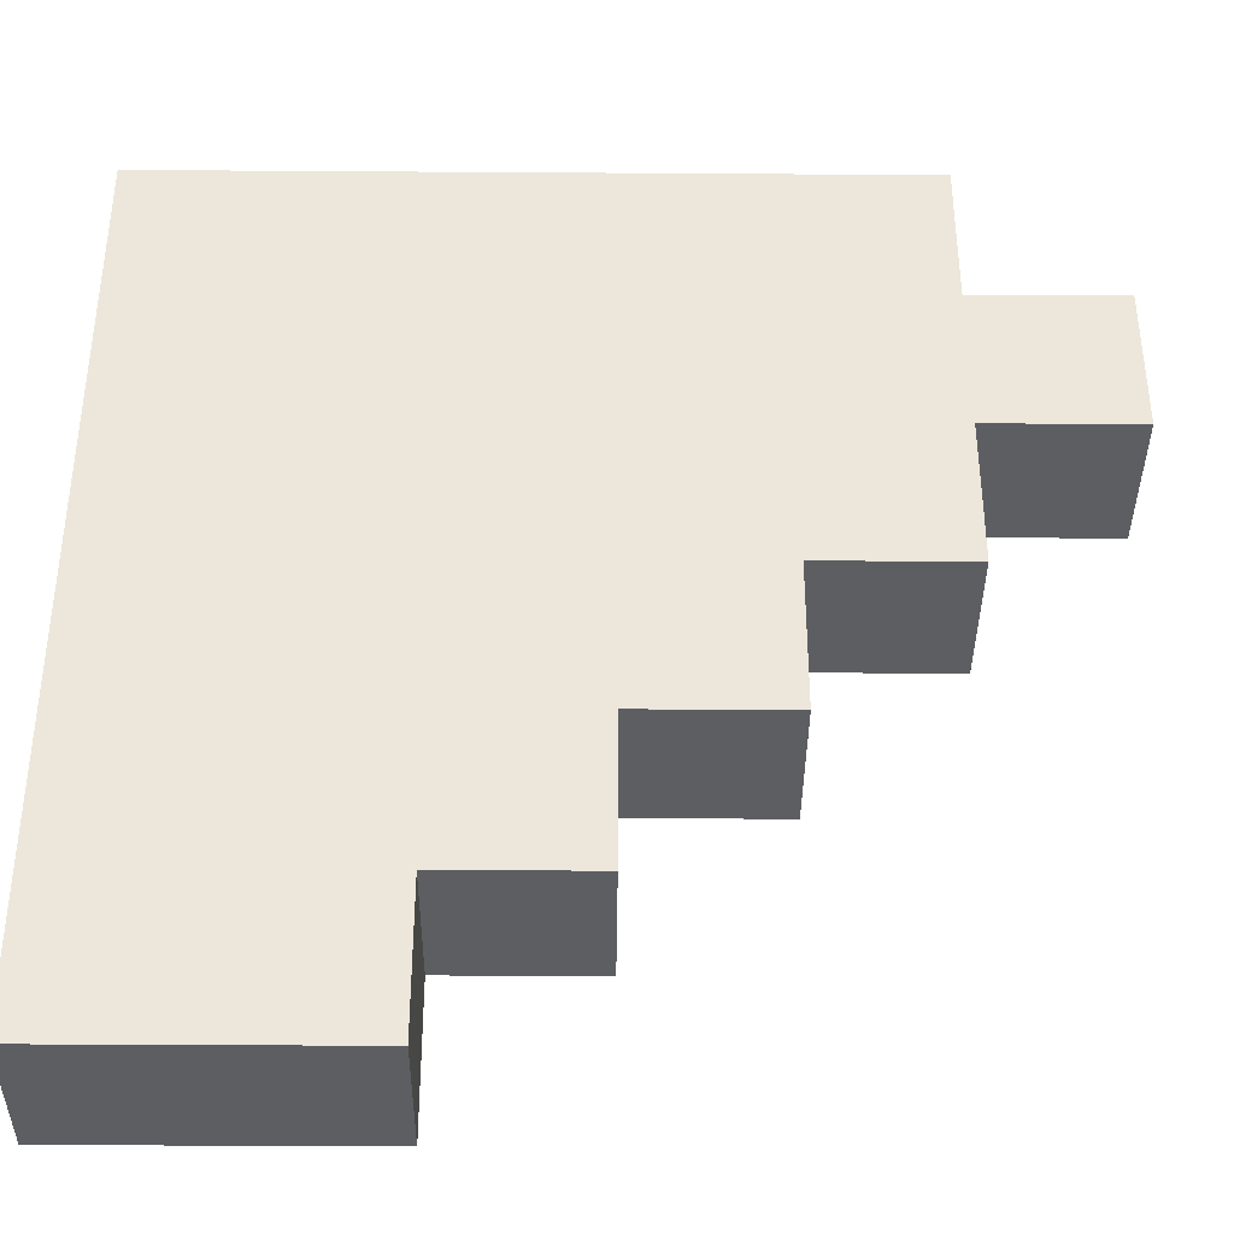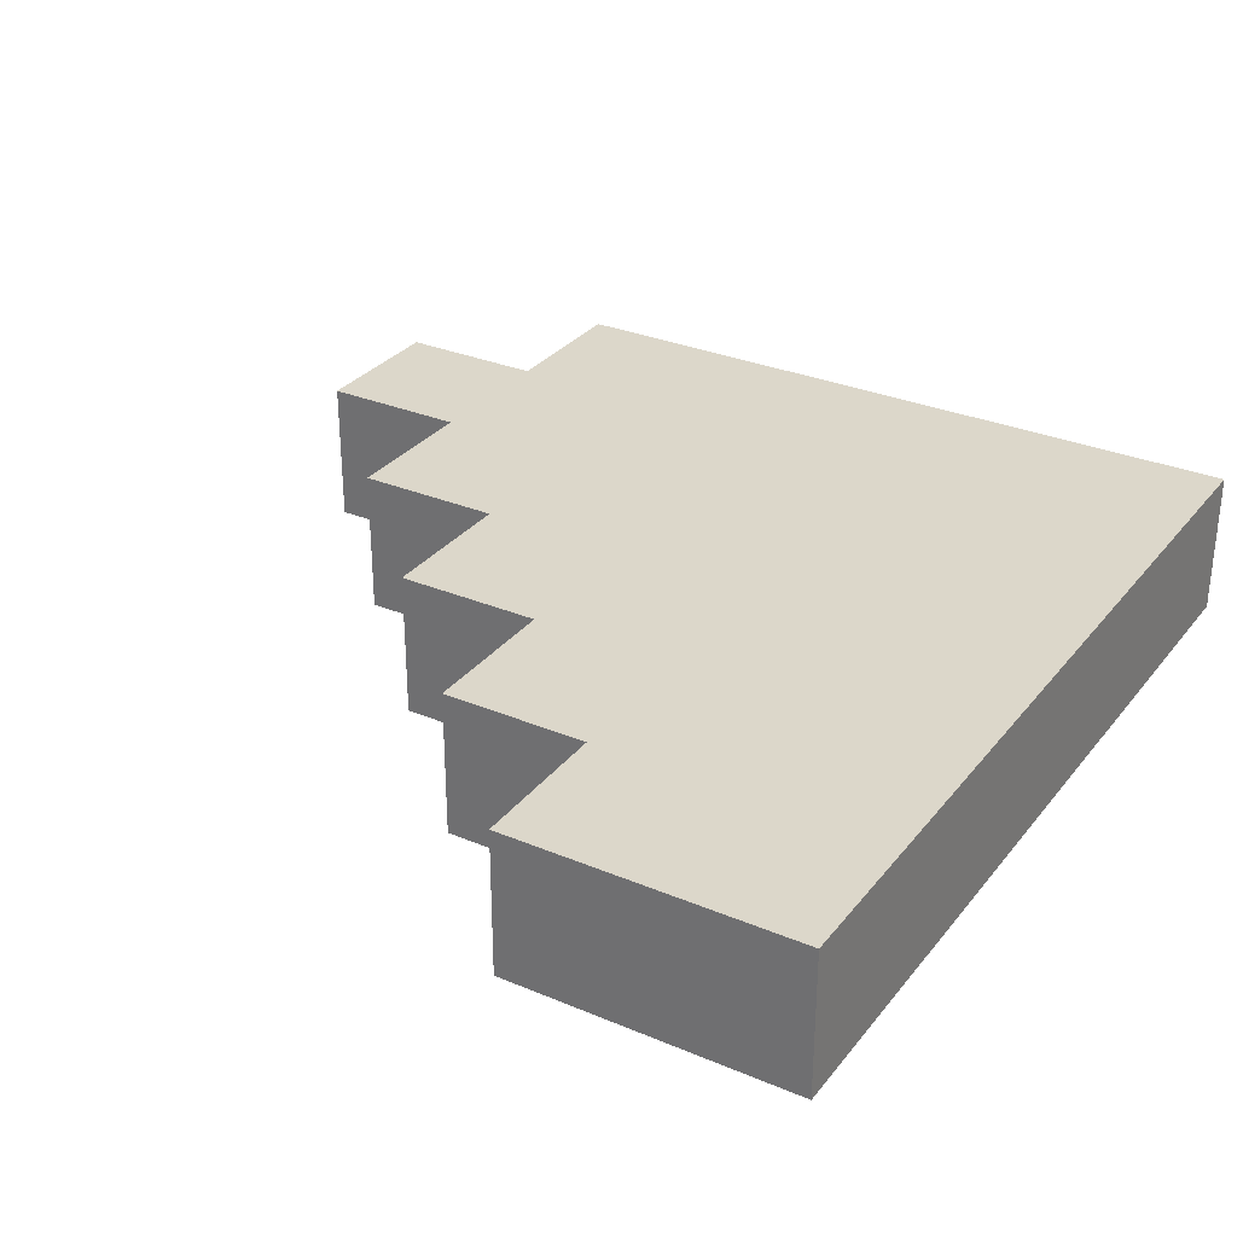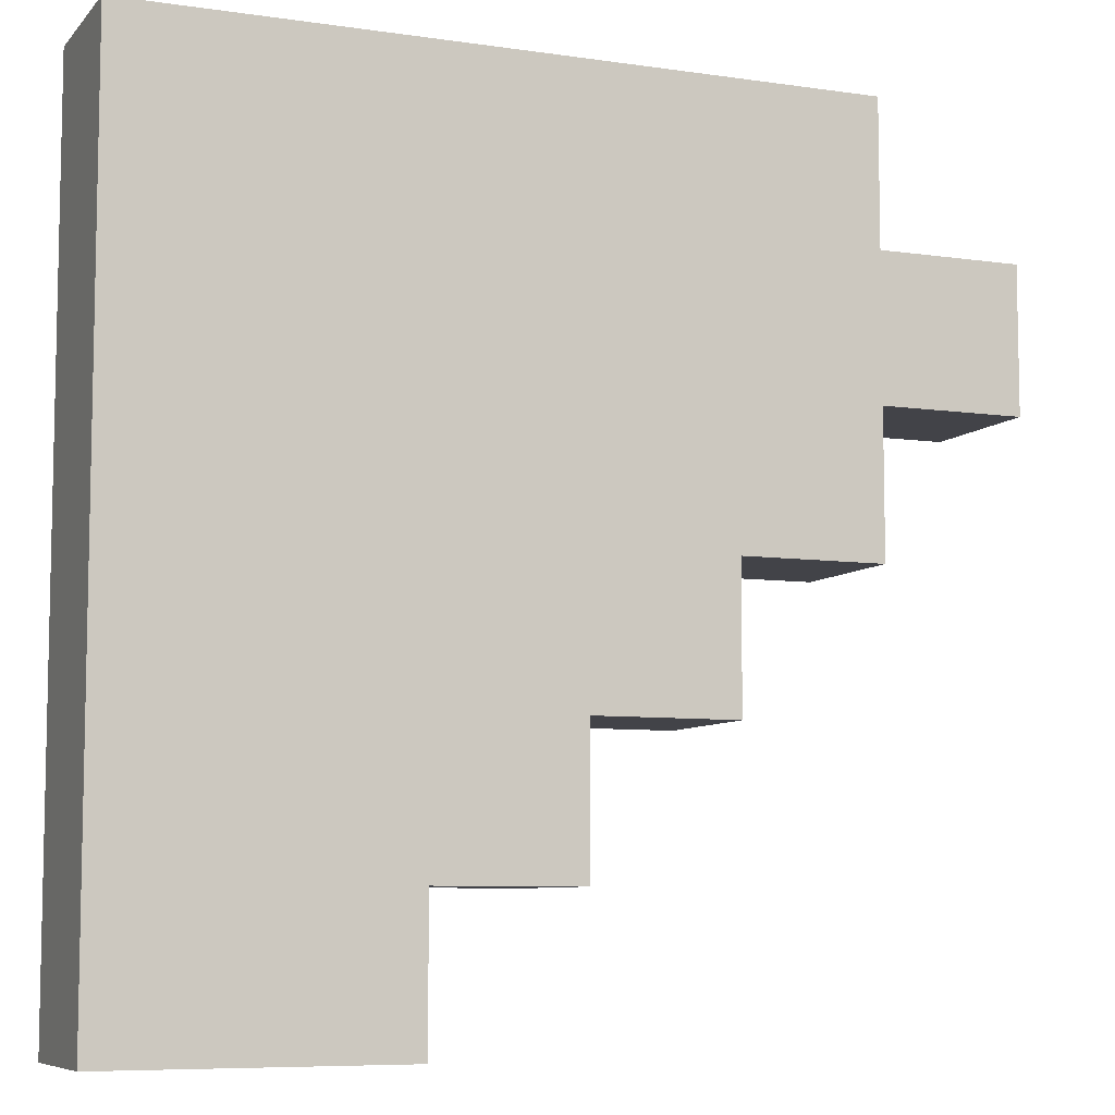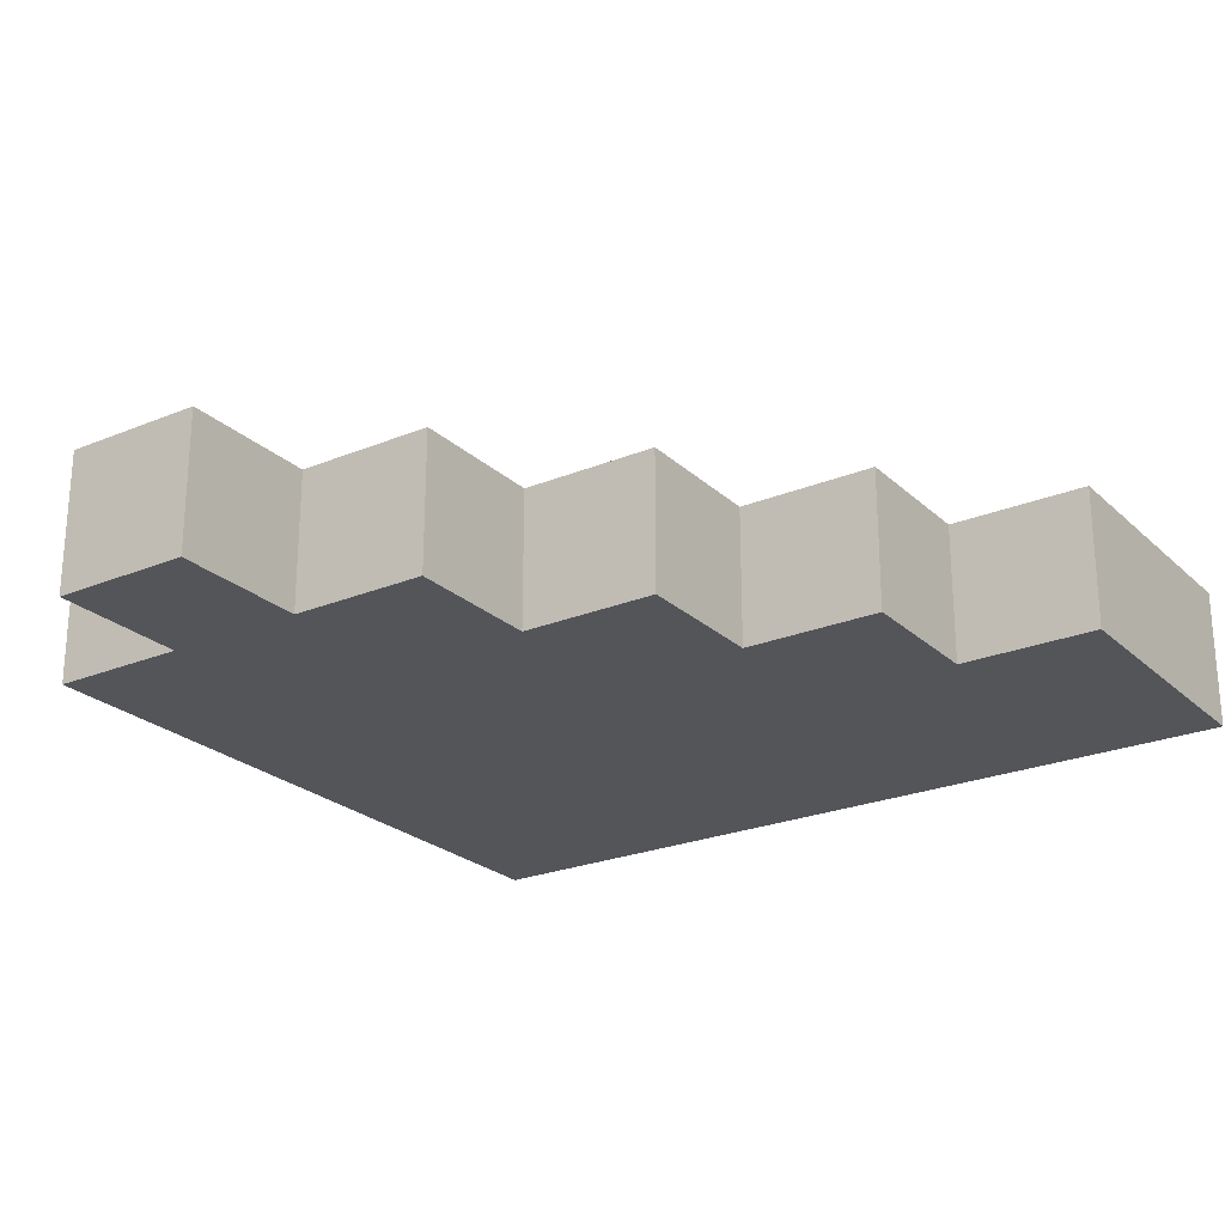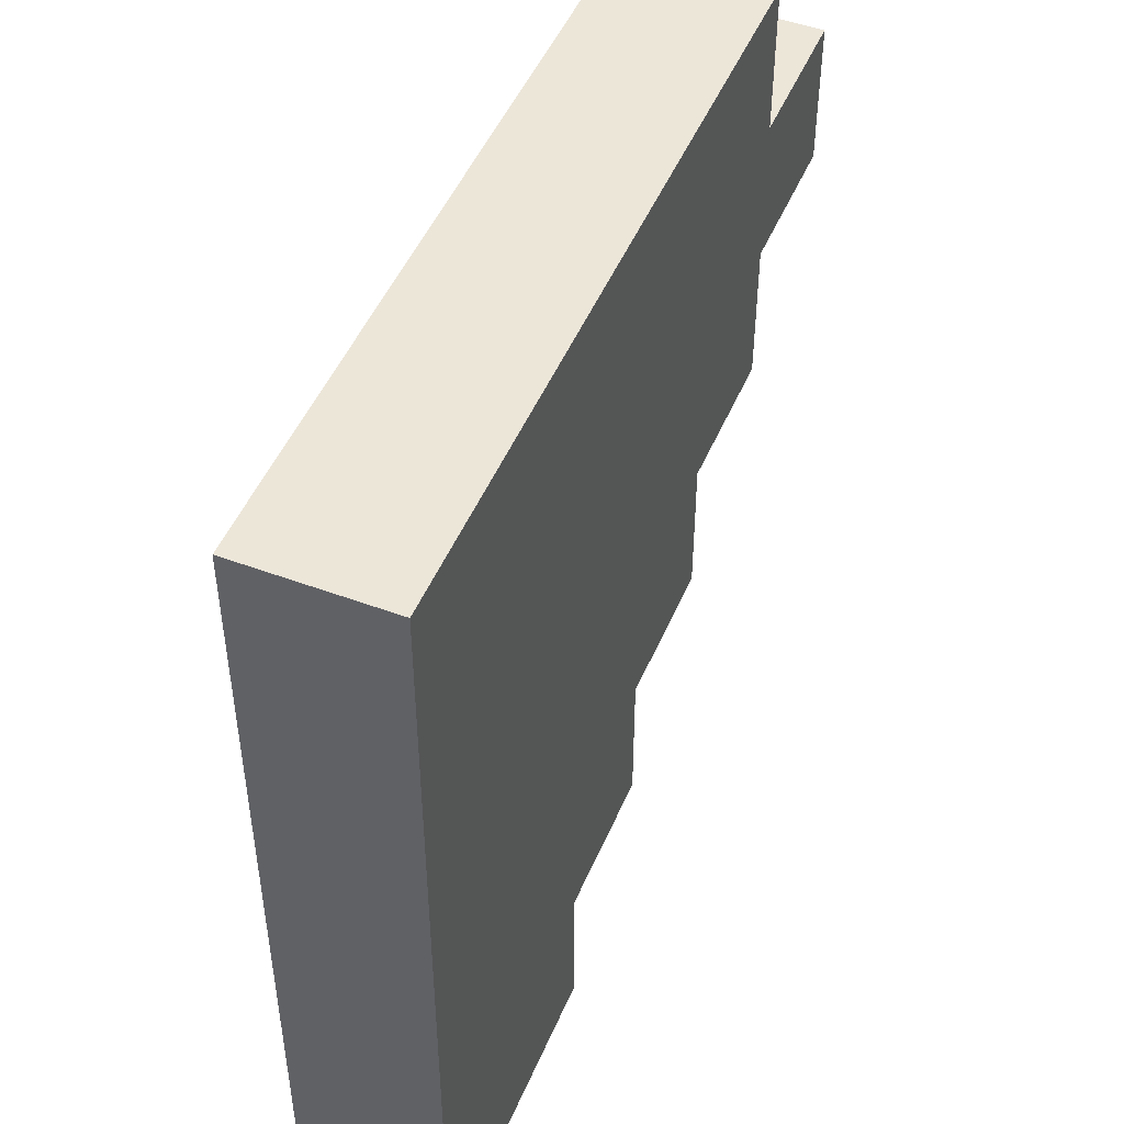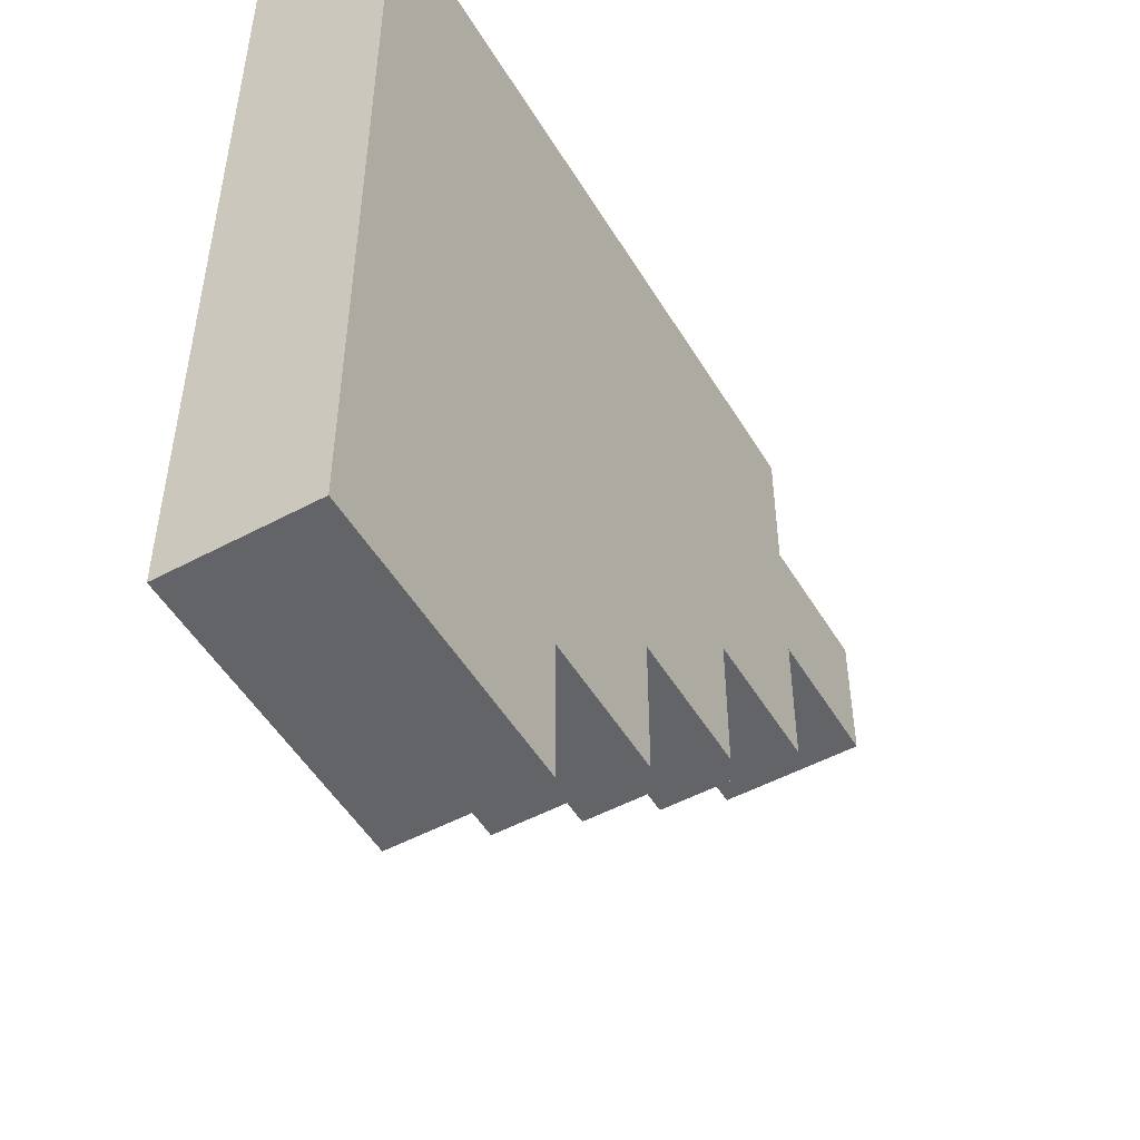
<metadata>
{"format":"obj","ext":"obj","renderer":"f3d","projection":"perspective","resolution":1024,"background":"white","views":[{"elev":-38.2,"azim":-0.5,"up":"+Z"},{"elev":30.6,"azim":-148.8,"up":"+Y"},{"elev":-7.6,"azim":-22.5,"up":"+Z"},{"elev":-24.1,"azim":124.3,"up":"+Y"},{"elev":48.8,"azim":-67.5,"up":"+Z"},{"elev":-51.2,"azim":-59.7,"up":"+Z"}]}
</metadata>
<code>
g P_38-1
v -52.5 10 23
v -52.5 10 22
v -52.5 10 -6
v -52.5 10 -7
v -52.5 11 23
v -52.5 11 22
v -52.5 11 -6
v -52.5 11 -7
v -52.5 14 23
v -52.5 14 22
v -52.5 14 -6
v -52.5 14 -7
v -52.5 15 23
v -52.5 15 22
v -52.5 15 -6
v -52.5 15 -7
v -42.5 10 -2
v -42.5 10 -7
v -42.5 11 -2
v -42.5 11 -6
v -42.5 14 -2
v -42.5 14 -6
v -42.5 15 -2
v -42.5 15 -7
v -37.5 10 3
v -37.5 10 -2
v -37.5 11 3
v -37.5 11 -1
v -37.5 14 3
v -37.5 14 -1
v -37.5 15 3
v -37.5 15 -2
v -32.5 10 8
v -32.5 10 3
v -32.5 11 8
v -32.5 11 4
v -32.5 14 8
v -32.5 14 4
v -32.5 15 8
v -32.5 15 3
v -27.5 10 23
v -27.5 10 18
v -27.5 10 13
v -27.5 10 8
v -27.5 11 22
v -27.5 11 18
v -27.5 11 13
v -27.5 11 9
v -27.5 14 22
v -27.5 14 18
v -27.5 14 13
v -27.5 14 9
v -27.5 15 23
v -27.5 15 18
v -27.5 15 13
v -27.5 15 8
v -22.5 10 18
v -22.5 10 13
v -22.5 11 17
v -22.5 11 14
v -22.5 14 17
v -22.5 14 14
v -22.5 15 18
v -22.5 15 13
v -52.5 10 23
v -52.5 11 23
v -52.5 14 23
v -52.5 15 23
v -28.5 11 23
v -28.5 14 23
v -27.5 10 23
v -27.5 15 23
v -27.5 10 18
v -27.5 11 18
v -27.5 14 18
v -27.5 15 18
v -23.5 11 18
v -23.5 14 18
v -22.5 10 18
v -22.5 15 18
v -27.5 10 13
v -27.5 11 13
v -27.5 14 13
v -27.5 15 13
v -23.5 11 13
v -23.5 14 13
v -22.5 10 13
v -22.5 15 13
v -32.5 10 8
v -32.5 11 8
v -32.5 14 8
v -32.5 15 8
v -28.5 11 8
v -28.5 14 8
v -27.5 10 8
v -27.5 15 8
v -37.5 10 3
v -37.5 11 3
v -37.5 14 3
v -37.5 15 3
v -33.5 11 3
v -33.5 14 3
v -32.5 10 3
v -32.5 15 3
v -42.5 10 -2
v -42.5 11 -2
v -42.5 14 -2
v -42.5 15 -2
v -38.5 11 -2
v -38.5 14 -2
v -37.5 10 -2
v -37.5 15 -2
v -52.5 10 -7
v -52.5 11 -7
v -52.5 14 -7
v -52.5 15 -7
v -43.5 11 -7
v -43.5 14 -7
v -42.5 10 -7
v -42.5 15 -7
v -52.5 10 23
v -27.5 10 23
v -52.5 10 22
v -28.5 10 22
v -27.5 10 18
v -22.5 10 18
v -28.5 10 17
v -23.5 10 17
v -28.5 10 14
v -23.5 10 14
v -27.5 10 13
v -22.5 10 13
v -33.5 10 9
v -28.5 10 9
v -32.5 10 8
v -27.5 10 8
v -38.5 10 4
v -33.5 10 4
v -37.5 10 3
v -32.5 10 3
v -43.5 10 -1
v -38.5 10 -1
v -42.5 10 -2
v -37.5 10 -2
v -52.5 10 -6
v -43.5 10 -6
v -52.5 10 -7
v -42.5 10 -7
v -52.5 15 23
v -27.5 15 23
v -52.5 15 22
v -28.5 15 22
v -27.5 15 18
v -22.5 15 18
v -28.5 15 17
v -23.5 15 17
v -28.5 15 14
v -23.5 15 14
v -27.5 15 13
v -22.5 15 13
v -33.5 15 9
v -28.5 15 9
v -32.5 15 8
v -27.5 15 8
v -38.5 15 4
v -33.5 15 4
v -37.5 15 3
v -32.5 15 3
v -43.5 15 -1
v -38.5 15 -1
v -42.5 15 -2
v -37.5 15 -2
v -52.5 15 -6
v -43.5 15 -6
v -52.5 15 -7
v -42.5 15 -7
f 5 2 1
f 6 3 2
f 6 2 5
f 7 4 3
f 7 3 6
f 8 4 7
f 9 6 5
f 9 7 6
f 9 8 7
f 10 8 9
f 11 8 10
f 12 8 11
f 13 10 9
f 14 11 10
f 14 10 13
f 15 12 11
f 15 11 14
f 16 12 15
f 17 18 19
f 19 18 20
f 19 20 21
f 20 18 22
f 21 20 22
f 21 22 23
f 22 18 24
f 23 22 24
f 25 26 27
f 27 26 28
f 27 28 29
f 28 26 30
f 29 28 30
f 29 30 31
f 30 26 32
f 31 30 32
f 33 34 35
f 35 34 36
f 35 36 37
f 36 34 38
f 37 36 38
f 37 38 39
f 38 34 40
f 39 38 40
f 41 42 45
f 45 42 46
f 43 44 47
f 47 44 48
f 45 46 49
f 41 45 49
f 49 46 50
f 47 48 51
f 48 44 52
f 51 48 52
f 49 50 53
f 41 49 53
f 53 50 54
f 51 52 55
f 52 44 56
f 55 52 56
f 57 58 59
f 59 58 60
f 57 59 61
f 59 60 61
f 60 58 62
f 61 60 62
f 57 61 63
f 61 62 63
f 62 58 64
f 63 62 64
f 69 66 65
f 69 67 66
f 70 68 67
f 70 67 69
f 71 69 65
f 71 70 69
f 72 68 70
f 72 70 71
f 77 74 73
f 77 75 74
f 78 76 75
f 78 75 77
f 79 77 73
f 79 78 77
f 80 76 78
f 80 78 79
f 81 82 85
f 82 83 85
f 83 84 86
f 85 83 86
f 81 85 87
f 85 86 87
f 86 84 88
f 87 86 88
f 89 90 93
f 90 91 93
f 91 92 94
f 93 91 94
f 89 93 95
f 93 94 95
f 94 92 96
f 95 94 96
f 97 98 101
f 98 99 101
f 99 100 102
f 101 99 102
f 97 101 103
f 101 102 103
f 102 100 104
f 103 102 104
f 105 106 109
f 106 107 109
f 107 108 110
f 109 107 110
f 105 109 111
f 109 110 111
f 110 108 112
f 111 110 112
f 113 114 117
f 114 115 117
f 115 116 118
f 117 115 118
f 113 117 119
f 117 118 119
f 118 116 120
f 119 118 120
f 123 122 121
f 124 122 123
f 125 122 124
f 127 124 123
f 127 126 125
f 127 125 124
f 128 126 127
f 129 127 123
f 129 128 127
f 130 126 128
f 130 128 129
f 131 130 129
f 132 126 130
f 132 130 131
f 133 129 123
f 134 131 129
f 134 129 133
f 135 134 133
f 136 131 134
f 136 134 135
f 137 133 123
f 138 135 133
f 138 133 137
f 139 138 137
f 140 135 138
f 140 138 139
f 141 137 123
f 142 139 137
f 142 137 141
f 143 142 141
f 144 139 142
f 144 142 143
f 145 141 123
f 146 143 141
f 146 141 145
f 147 146 145
f 148 143 146
f 148 146 147
f 149 150 151
f 151 150 152
f 152 150 153
f 151 152 155
f 153 154 155
f 152 153 155
f 155 154 156
f 151 155 157
f 155 156 157
f 156 154 158
f 157 156 158
f 157 158 159
f 158 154 160
f 159 158 160
f 151 157 161
f 157 159 162
f 161 157 162
f 161 162 163
f 162 159 164
f 163 162 164
f 151 161 165
f 161 163 166
f 165 161 166
f 165 166 167
f 166 163 168
f 167 166 168
f 151 165 169
f 165 167 170
f 169 165 170
f 169 170 171
f 170 167 172
f 171 170 172
f 151 169 173
f 169 171 174
f 173 169 174
f 173 174 175
f 174 171 176
f 175 174 176

</code>
